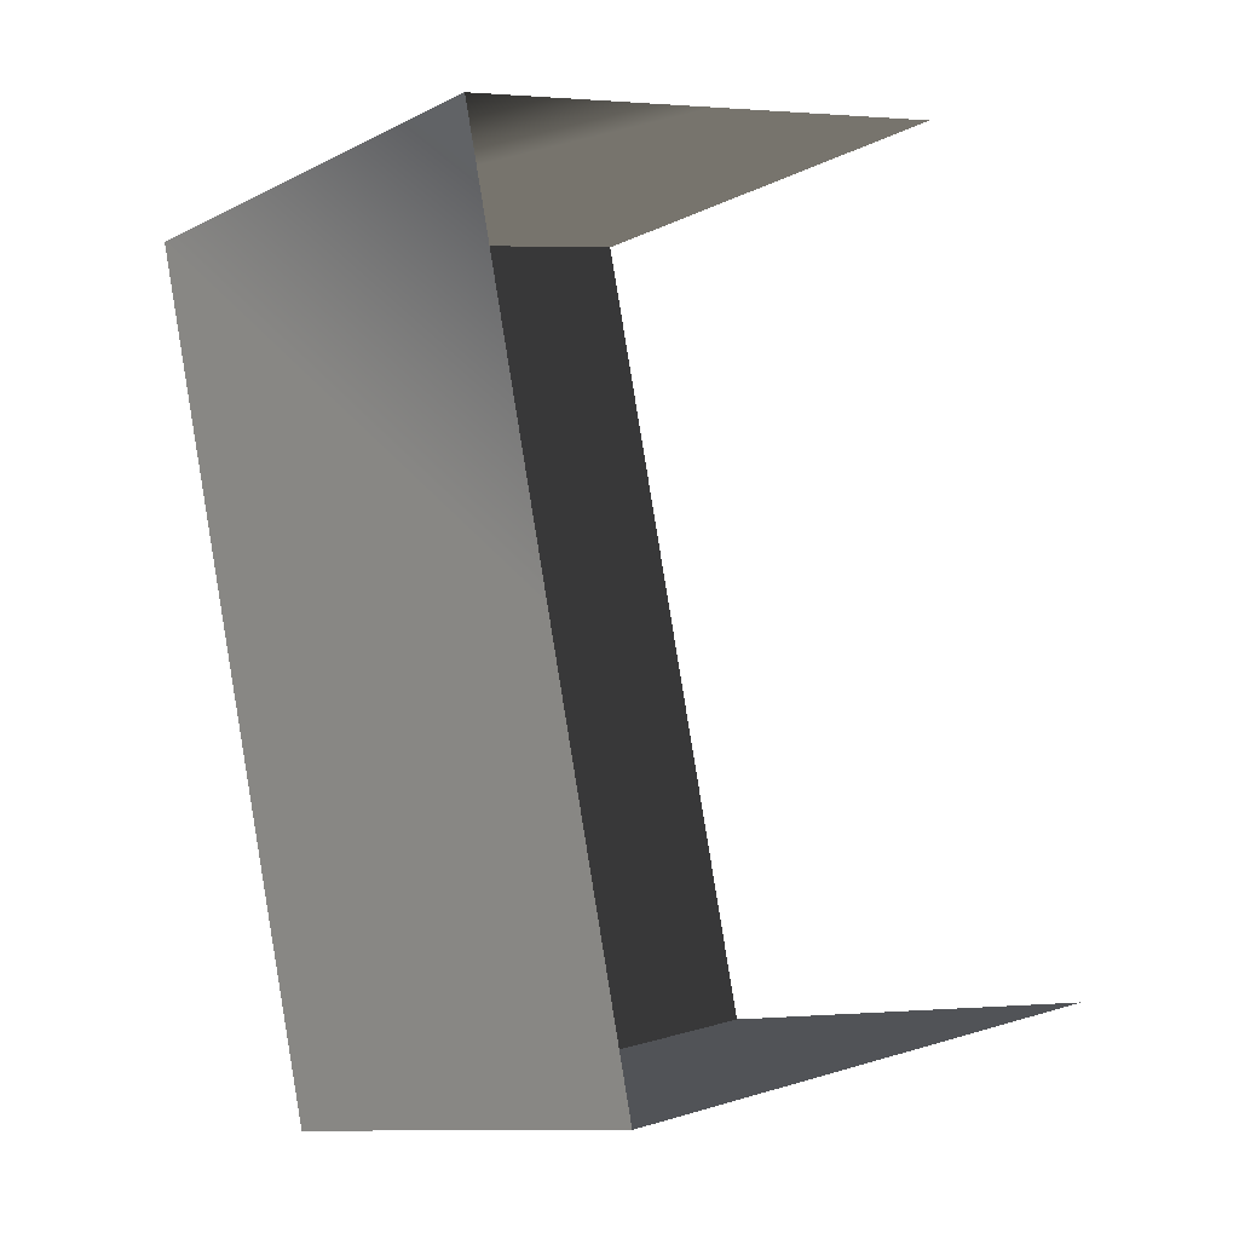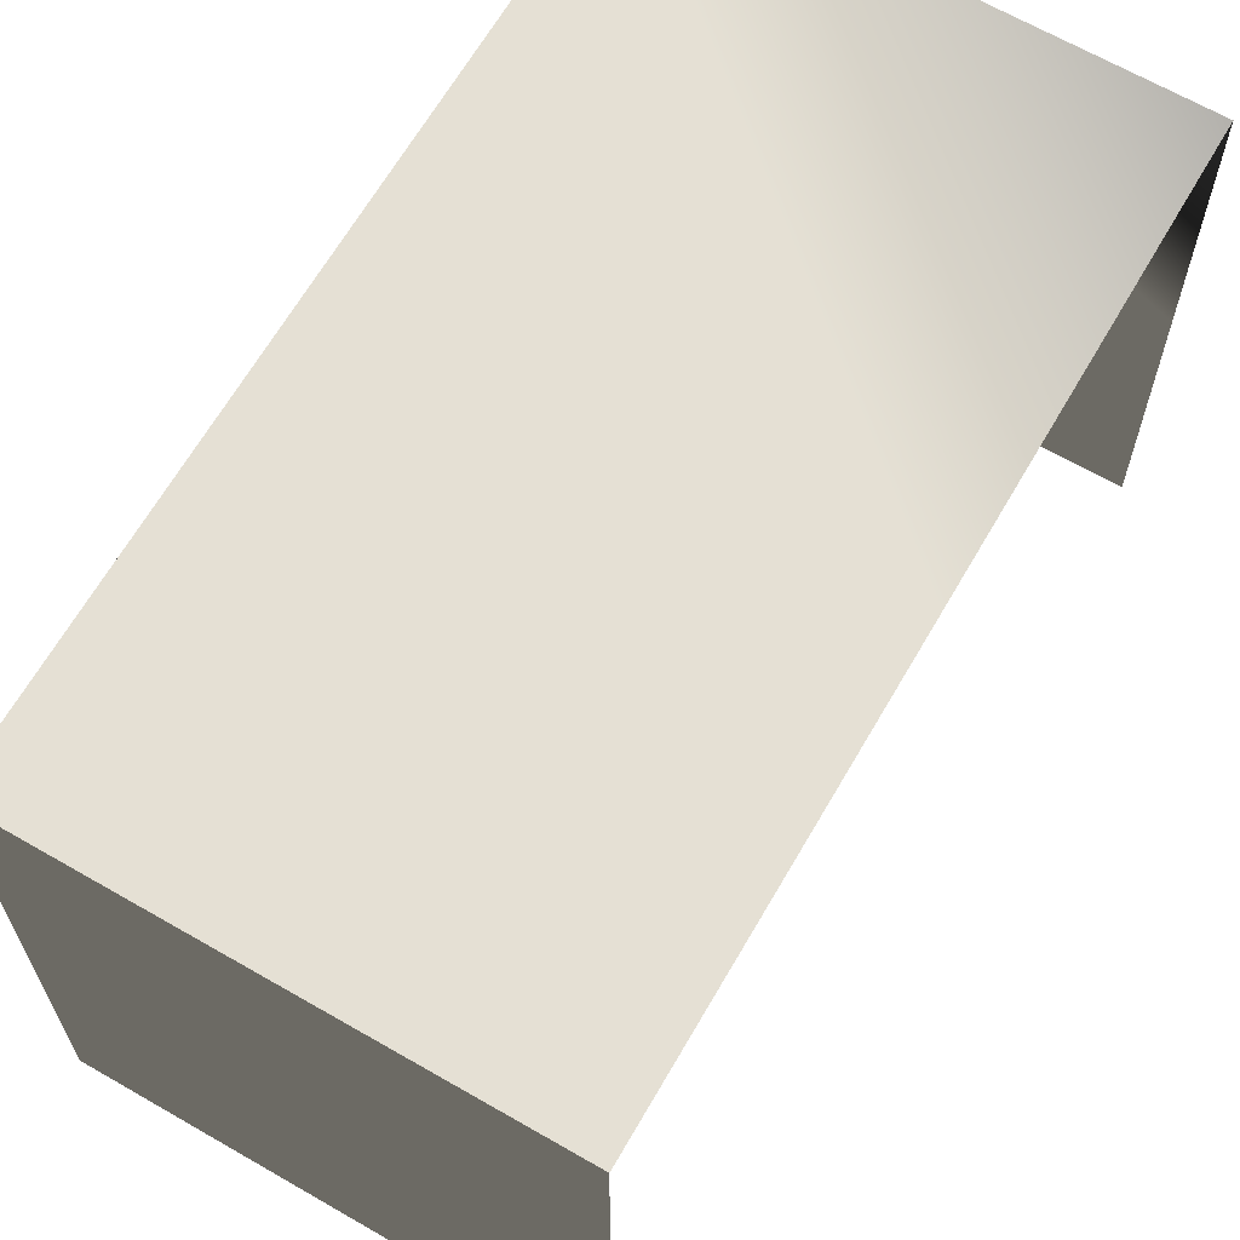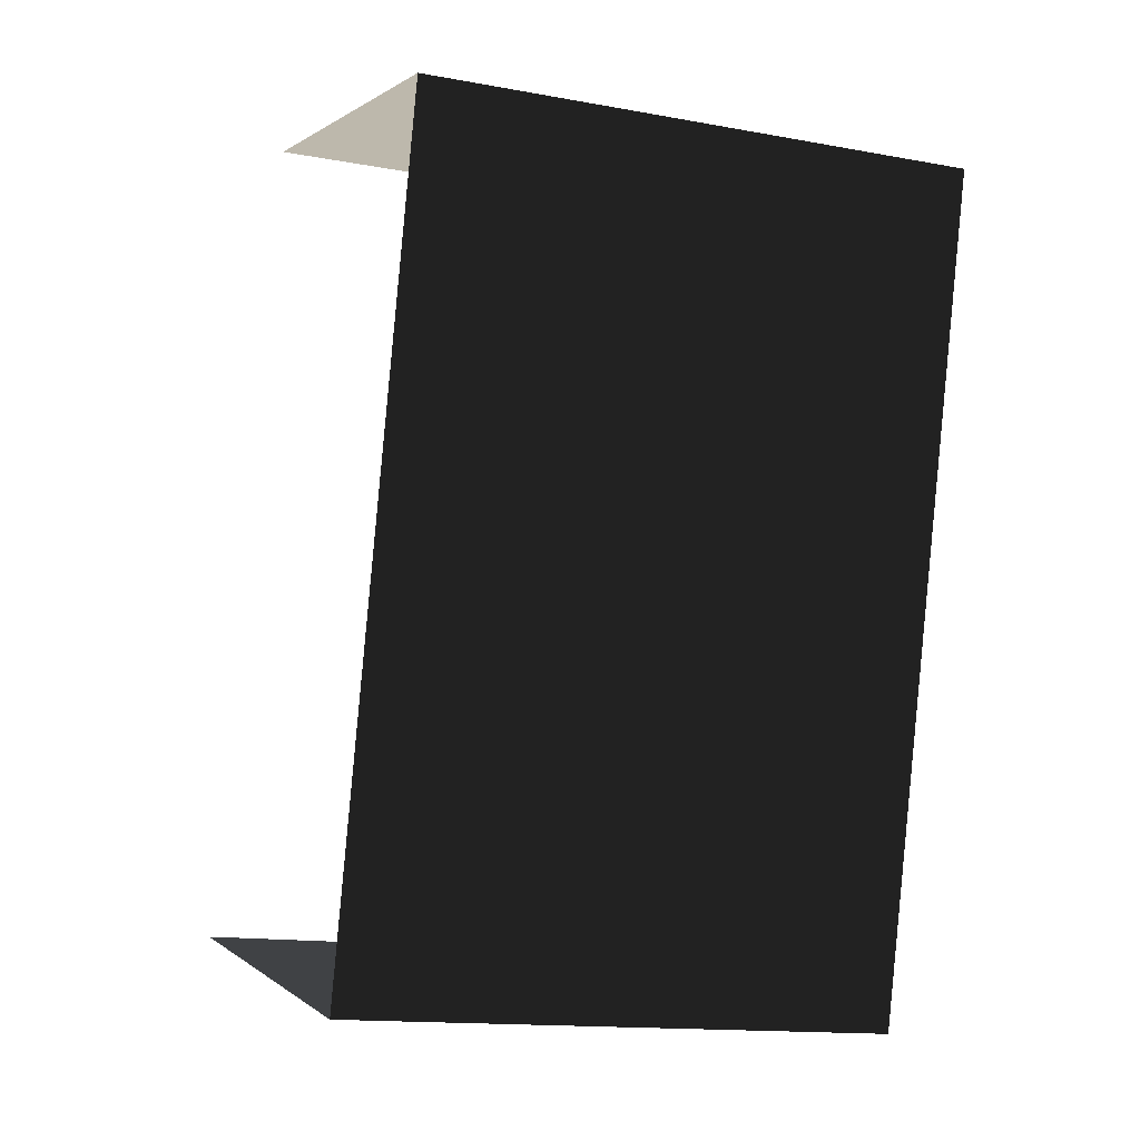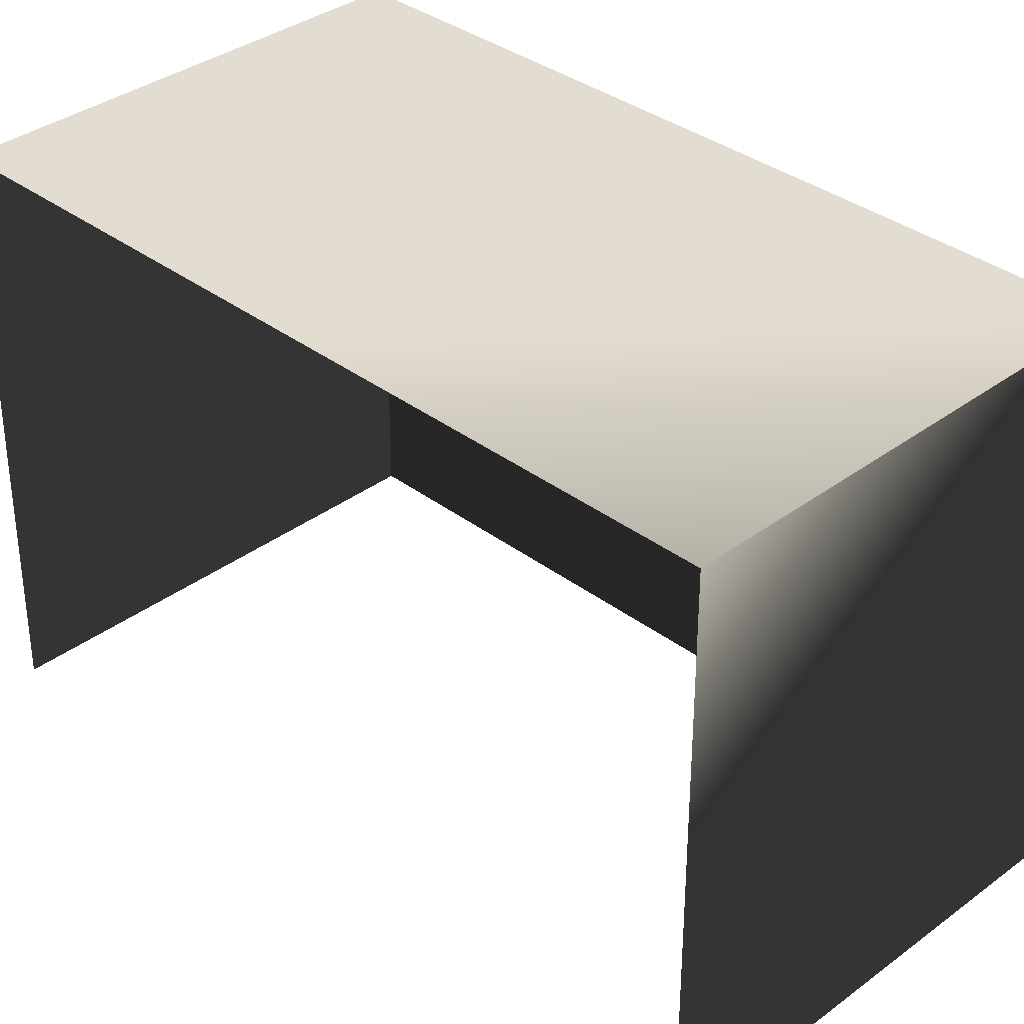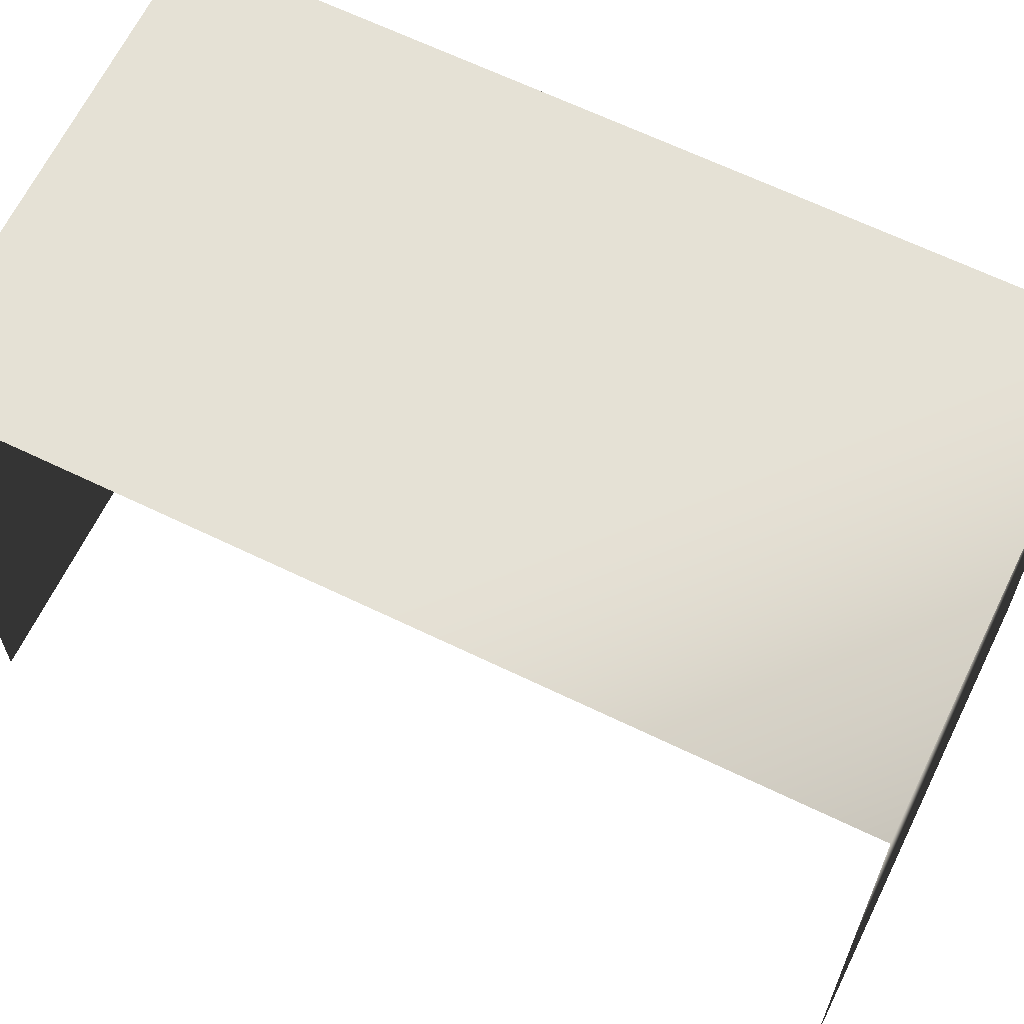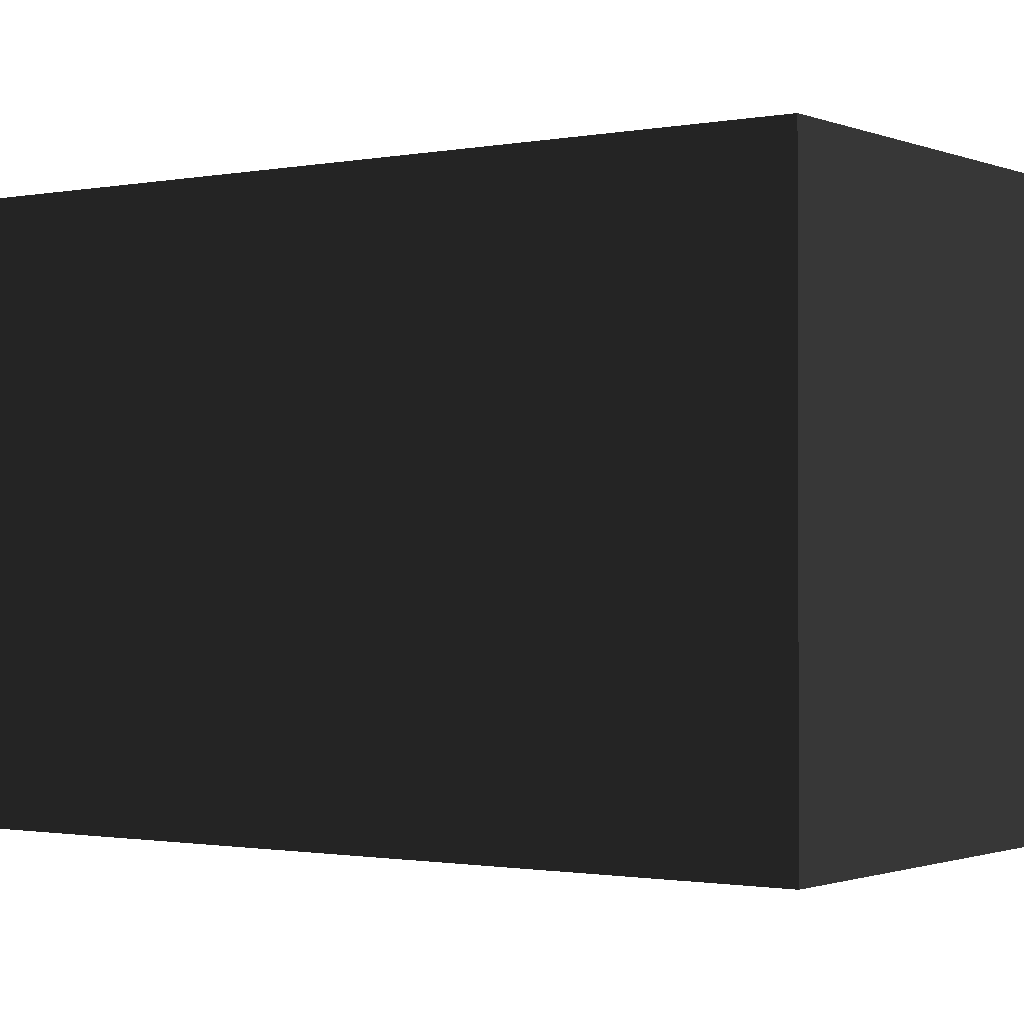
<metadata>
{"format":"obj","ext":"obj","renderer":"f3d","projection":"perspective","resolution":1024,"background":"white","views":[{"elev":7.3,"azim":-131.5,"up":"+Z"},{"elev":65.9,"azim":-135.9,"up":"+Y"},{"elev":-14.3,"azim":68.0,"up":"+Z"},{"elev":35.1,"azim":-30.8,"up":"+Y"},{"elev":64.9,"azim":-50.0,"up":"+Y"},{"elev":-1.1,"azim":139.4,"up":"+Y"}]}
</metadata>
<code>
g Box229
v 1.887 2.301 -0.4713
v 1.049 2.301 -3.829
v -2.726 2.301 -2.886
v -1.888 2.301 0.4713
v -1.049 2.301 3.829
v 2.726 2.301 2.886
v 1.887 -2.301 -0.4713
v 1.049 -2.301 -3.829
v 1.049 -0.0002441 -3.829
v 1.049 2.301 -3.829
v 1.887 2.301 -0.4713
v 1.887 -0.0002441 -0.4713
v 1.049 -2.301 -3.829
v -2.726 -2.301 -2.886
v -2.726 -0.0002441 -2.886
v -2.726 2.301 -2.886
v 1.049 2.301 -3.829
v 1.049 -0.0002441 -3.829
v -1.049 -2.301 3.829
v 2.726 -2.301 2.886
v 2.726 -0.0002441 2.886
v 2.726 2.301 2.886
v -1.049 -0.0002441 3.829
v 2.726 2.301 2.886
v 2.726 -0.0002441 2.886
v 2.726 -2.301 2.886
f 3 1 2
f 6 4 5
f 9 7 8
f 12 10 11
f 15 13 14
f 18 16 17
f 21 19 20
f 23 22 5
f 25 11 24
f 4 6 1
f 12 26 7
f 21 22 23
f 19 21 23
f 12 11 25
f 26 12 25
f 9 10 12
f 7 9 12
f 15 16 18
f 13 15 18
f 1 3 4

</code>
